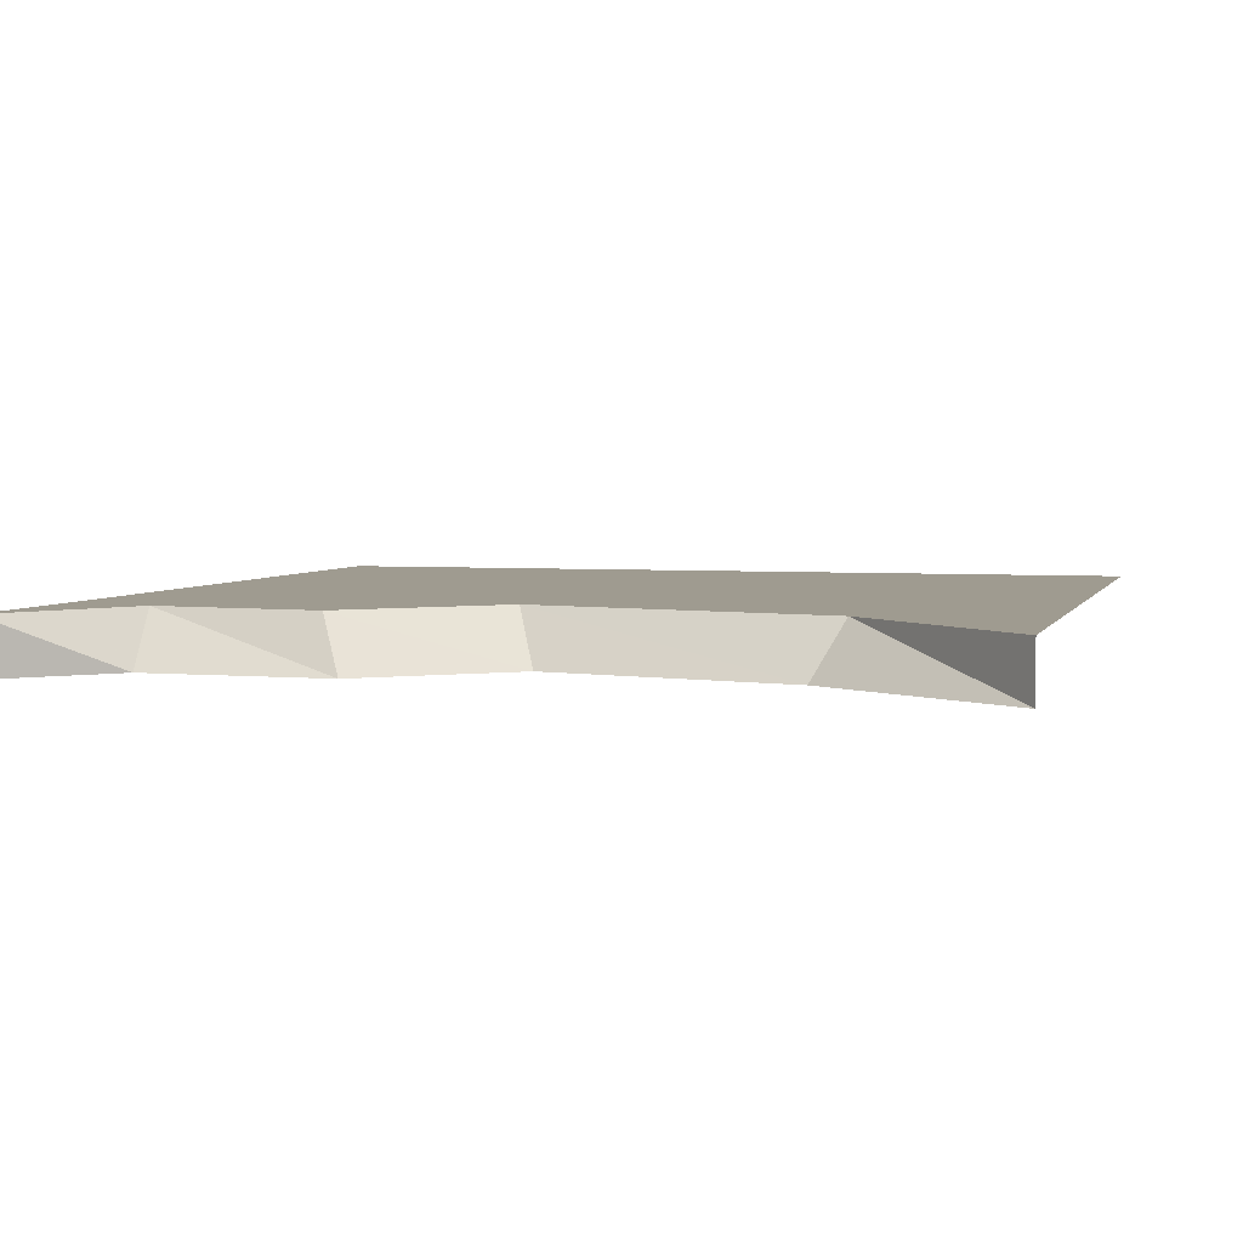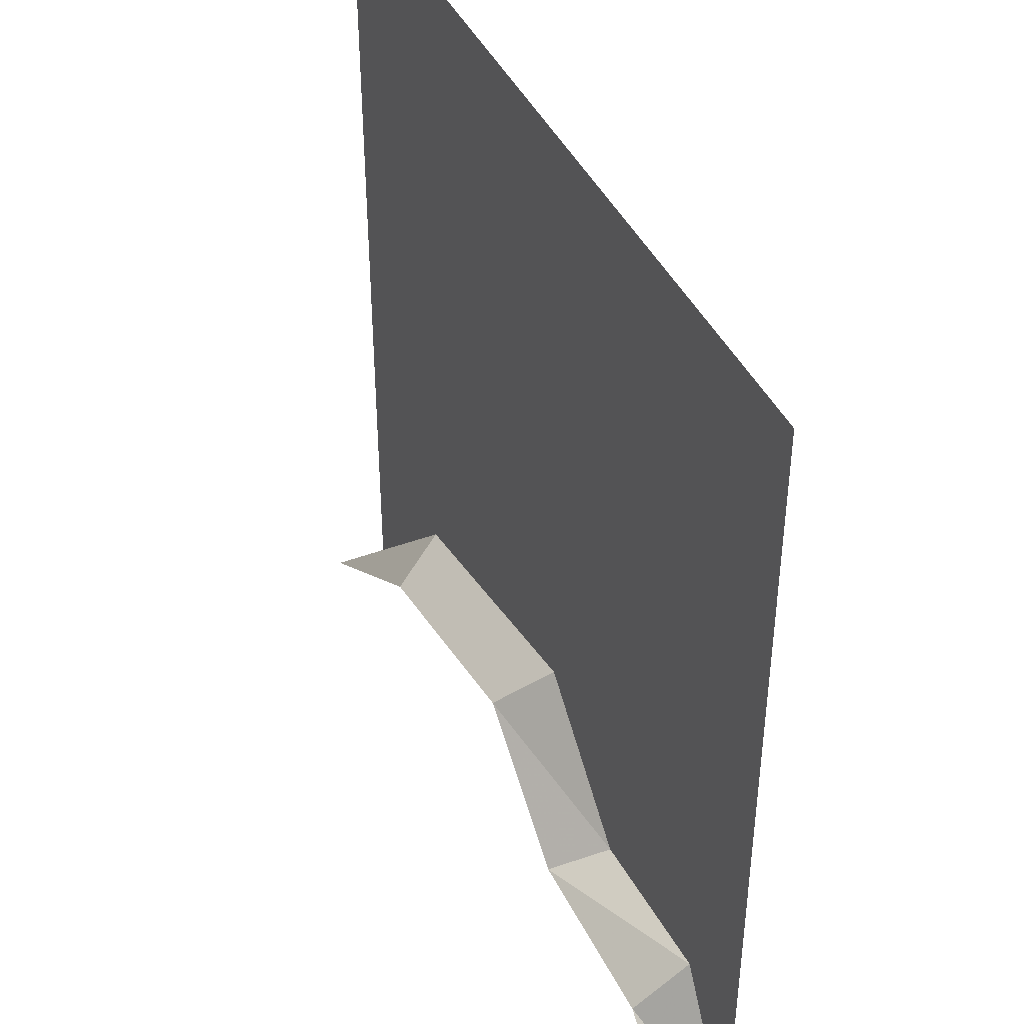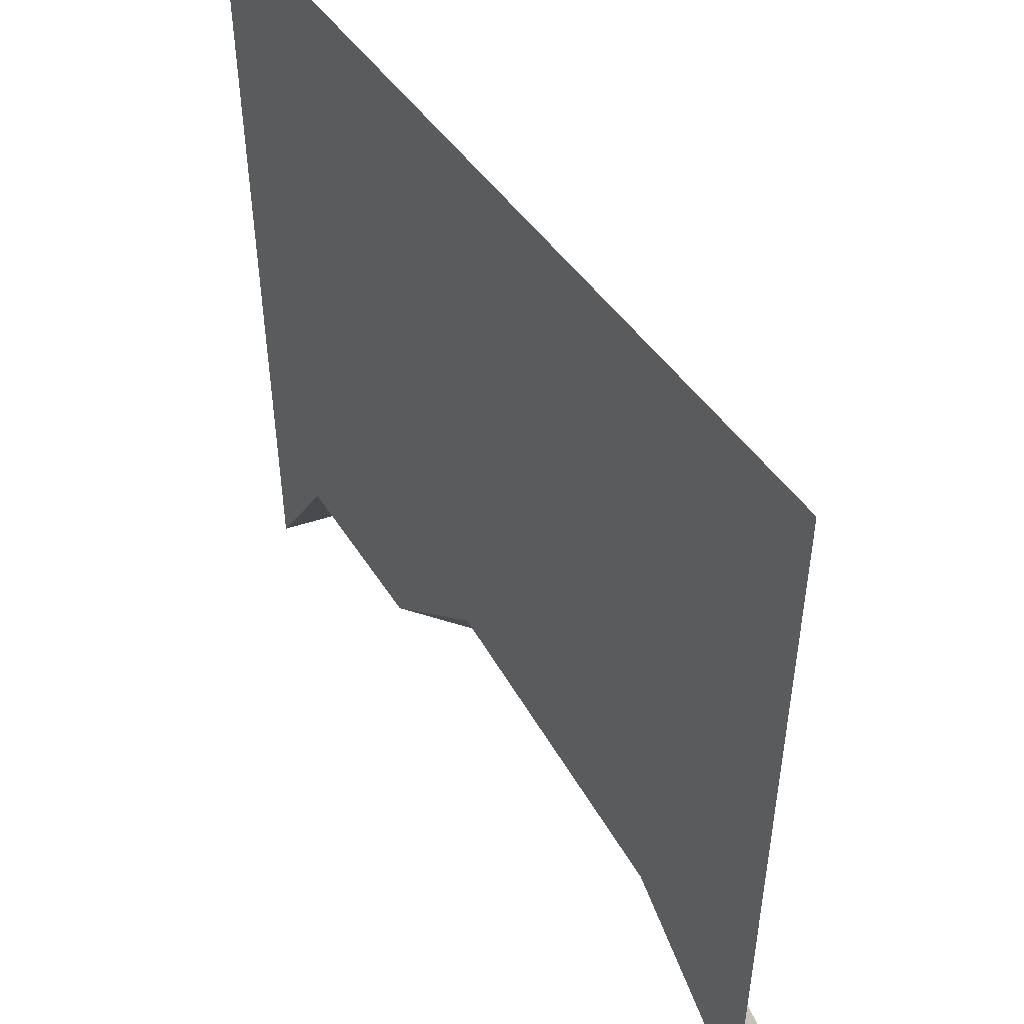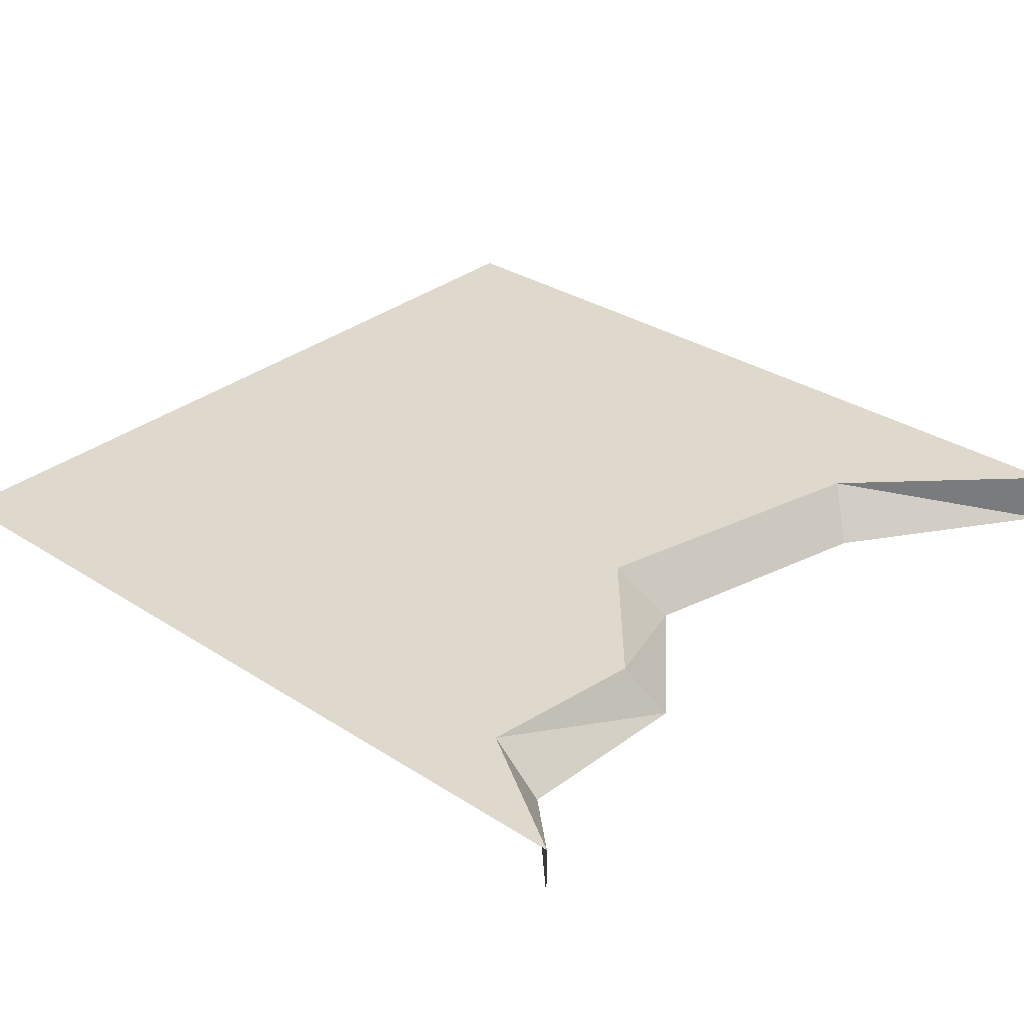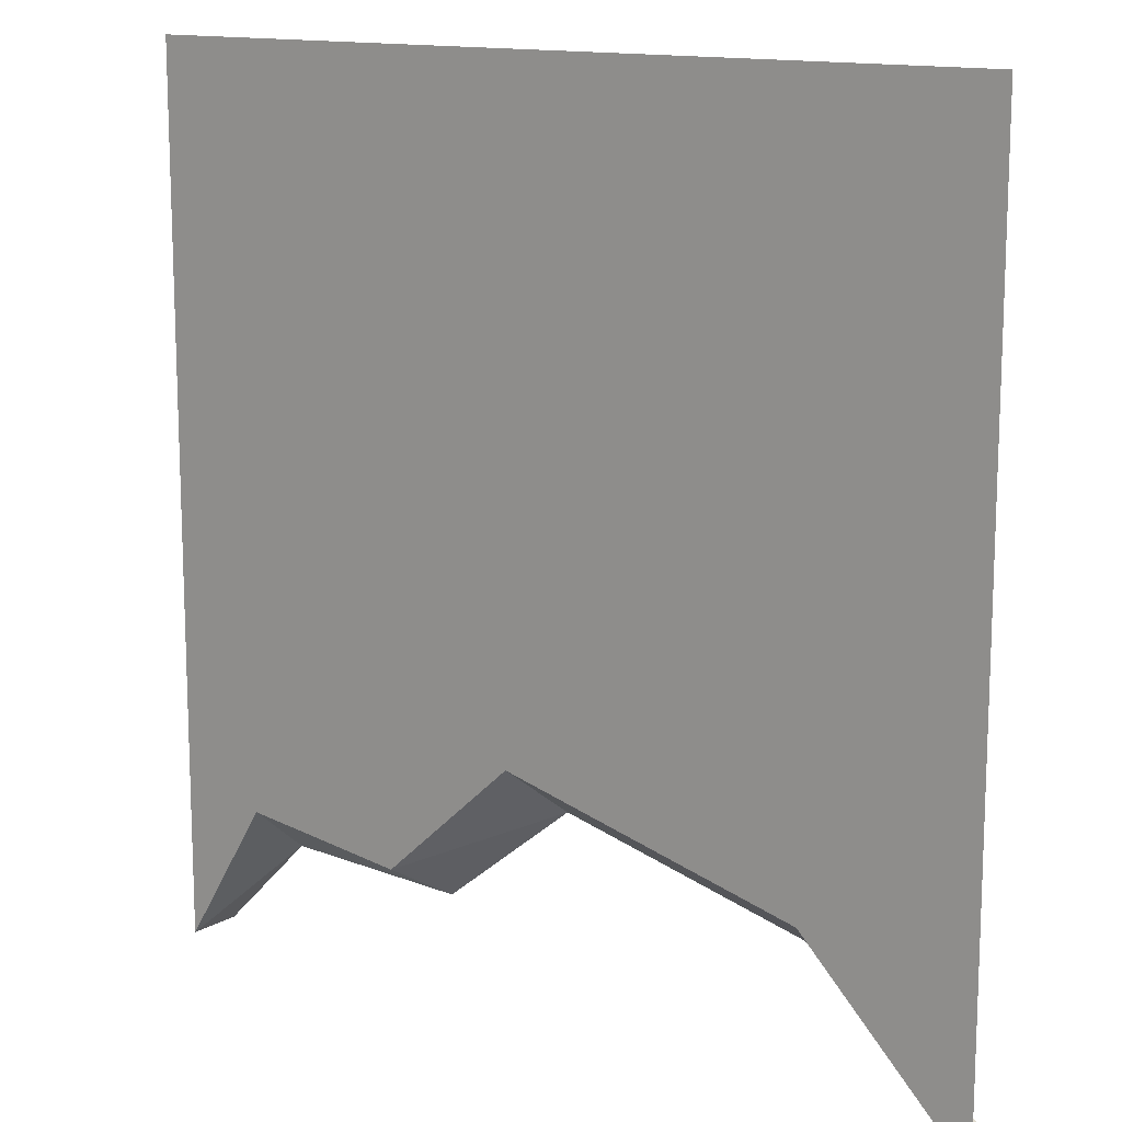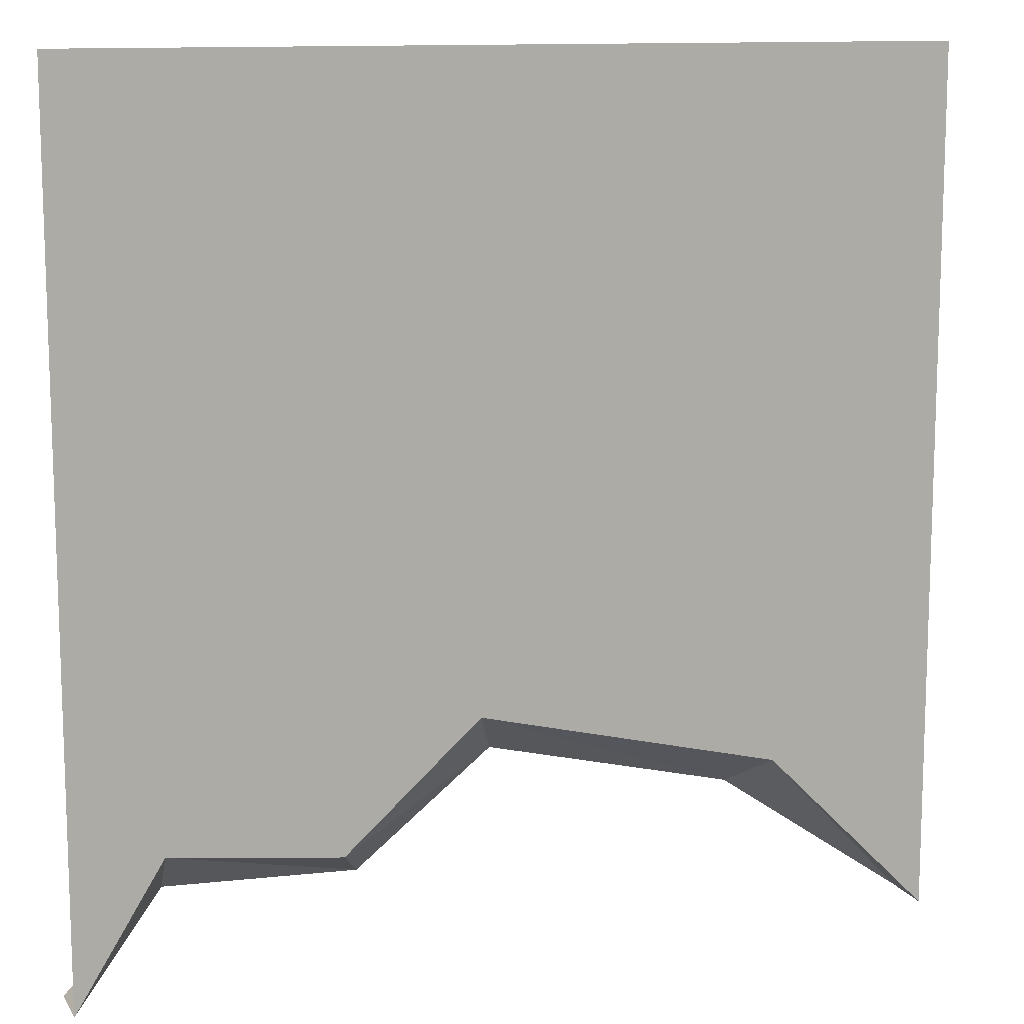
<metadata>
{"format":"obj","ext":"obj","renderer":"f3d","projection":"perspective","resolution":1024,"background":"white","views":[{"elev":4.0,"azim":-164.7,"up":"+Y"},{"elev":42.5,"azim":66.0,"up":"+Z"},{"elev":49.4,"azim":-123.6,"up":"+Z"},{"elev":31.9,"azim":132.1,"up":"+Y"},{"elev":13.5,"azim":-142.2,"up":"+Z"},{"elev":11.9,"azim":160.0,"up":"+Z"}]}
</metadata>
<code>
v 0.5 0 0.5
v -0.3047 0 -0.3047
v 0.04688 0 -0.2188
v 0.2031 0 -0.3594
v 0.3984 0 -0.3359
v 0.5 0 -0.5
v 0.3906 -0.0625 -0.3906
v 0.5 -0.0625 -0.5
v -0.5 0 0.5
v -0.5 0 -0.5
v -0.5 -0.0625 -0.5
v -0.2734 -0.0625 -0.3438
v 0.01562 -0.0625 -0.2734
v 0.1719 -0.0625 -0.3984
f 1 2 3
f 1 3 4
f 1 4 5
f 1 5 6
f 6 5 7
f 6 7 8
f 1 9 2
f 2 9 10
f 2 10 11
f 2 11 12
f 2 12 3
f 3 12 13
f 3 13 4
f 4 13 14
f 4 14 5
f 5 14 7

</code>
